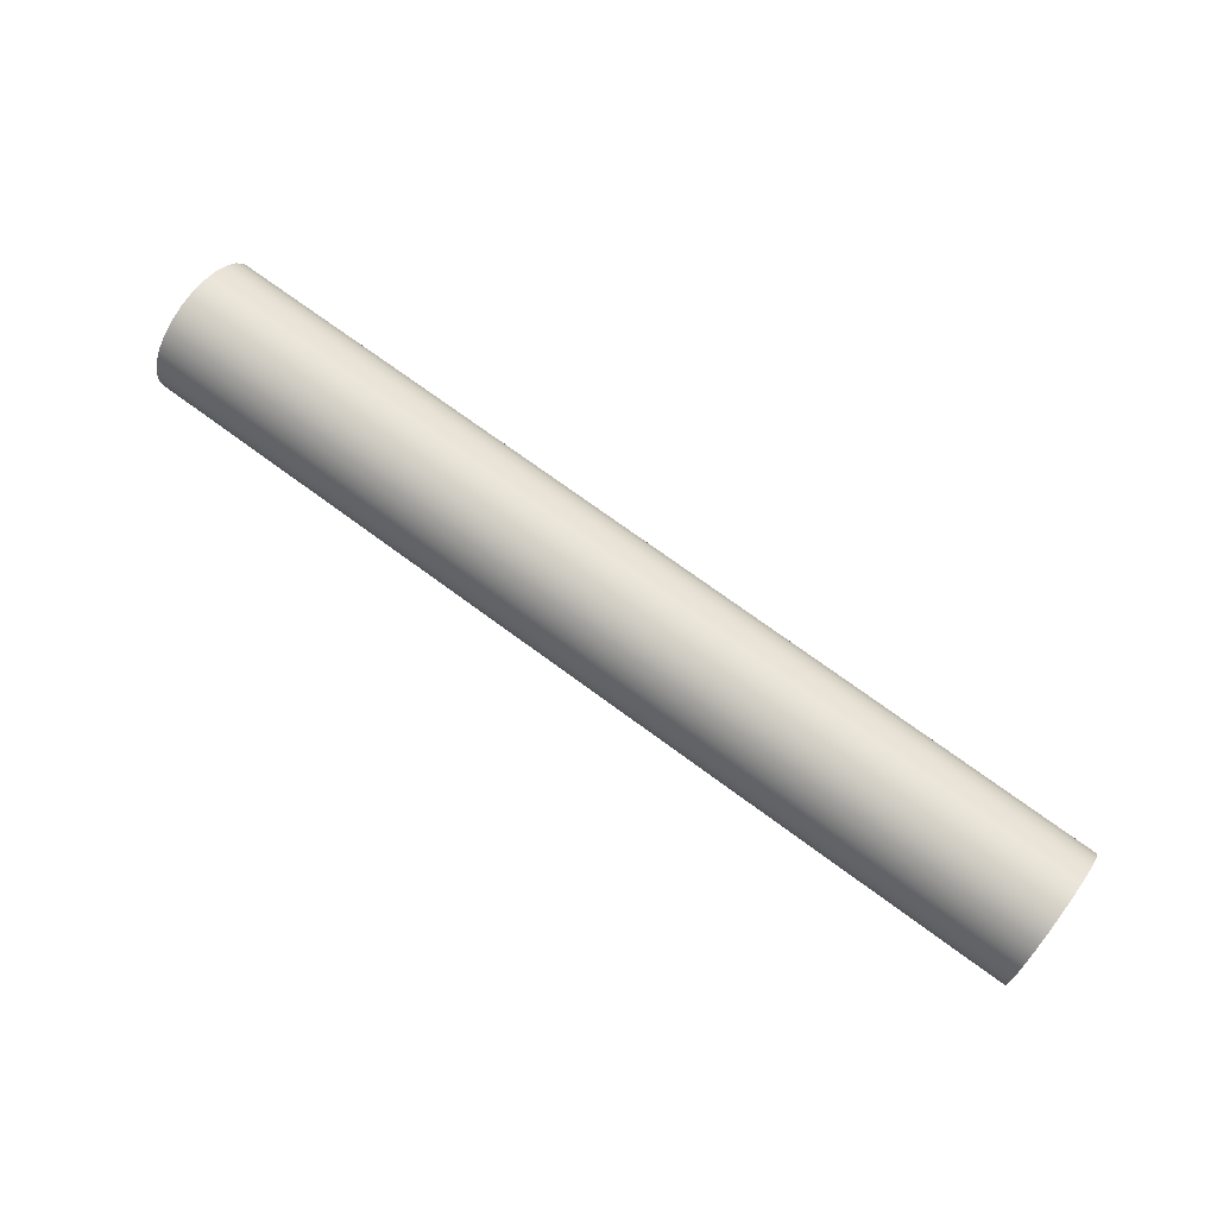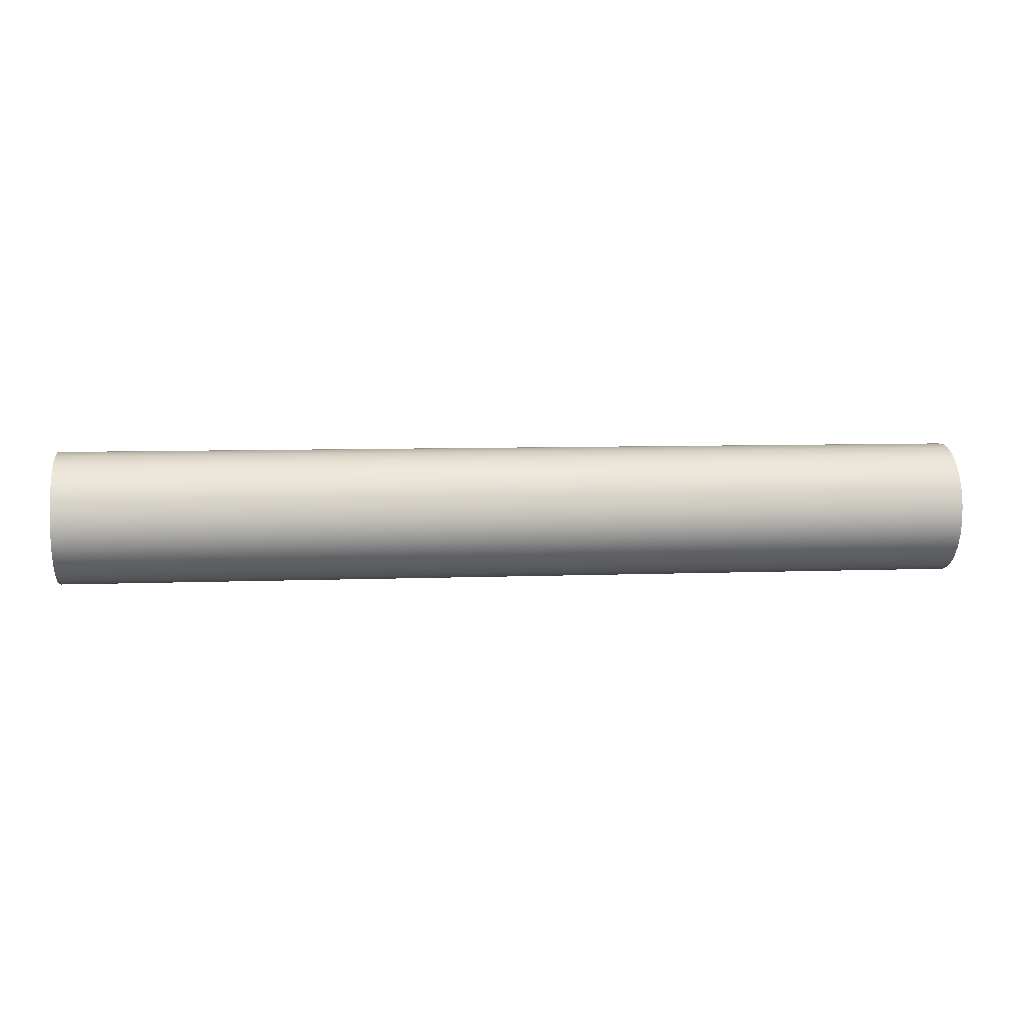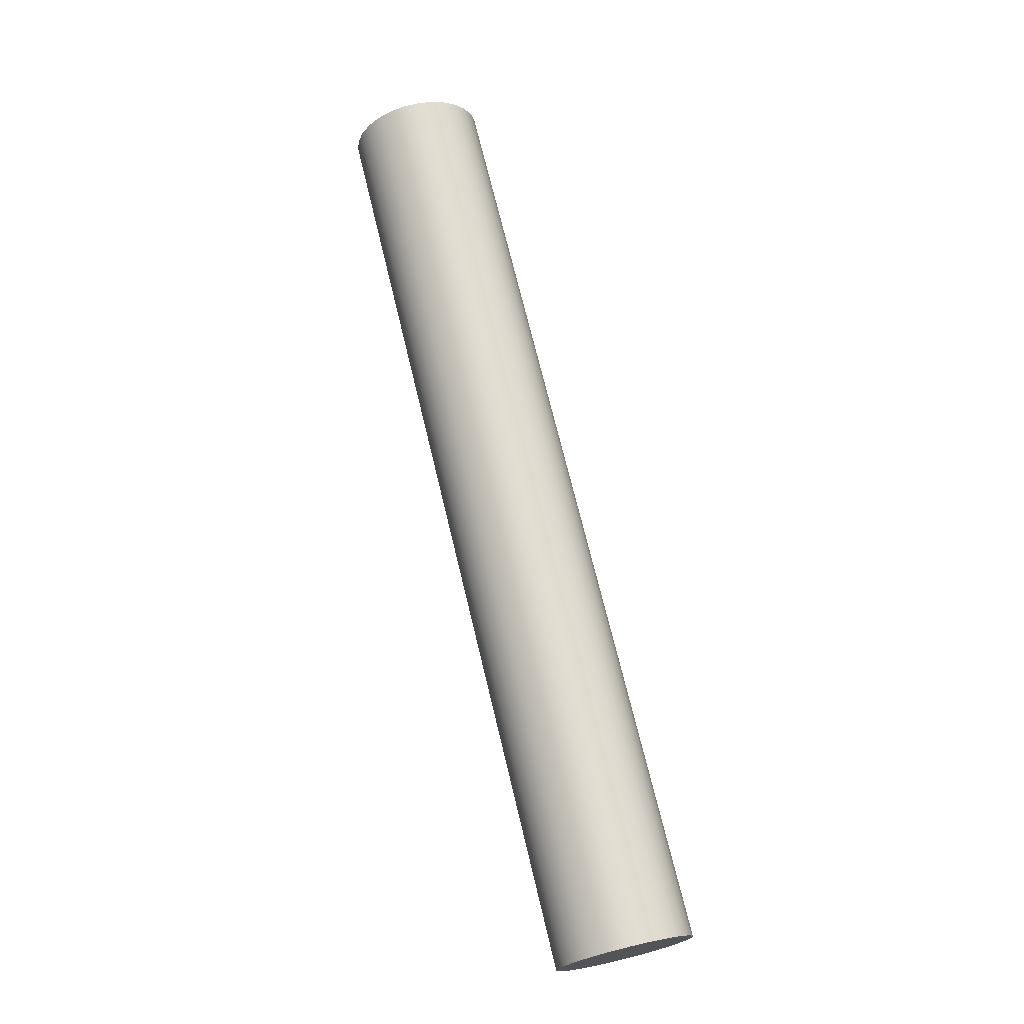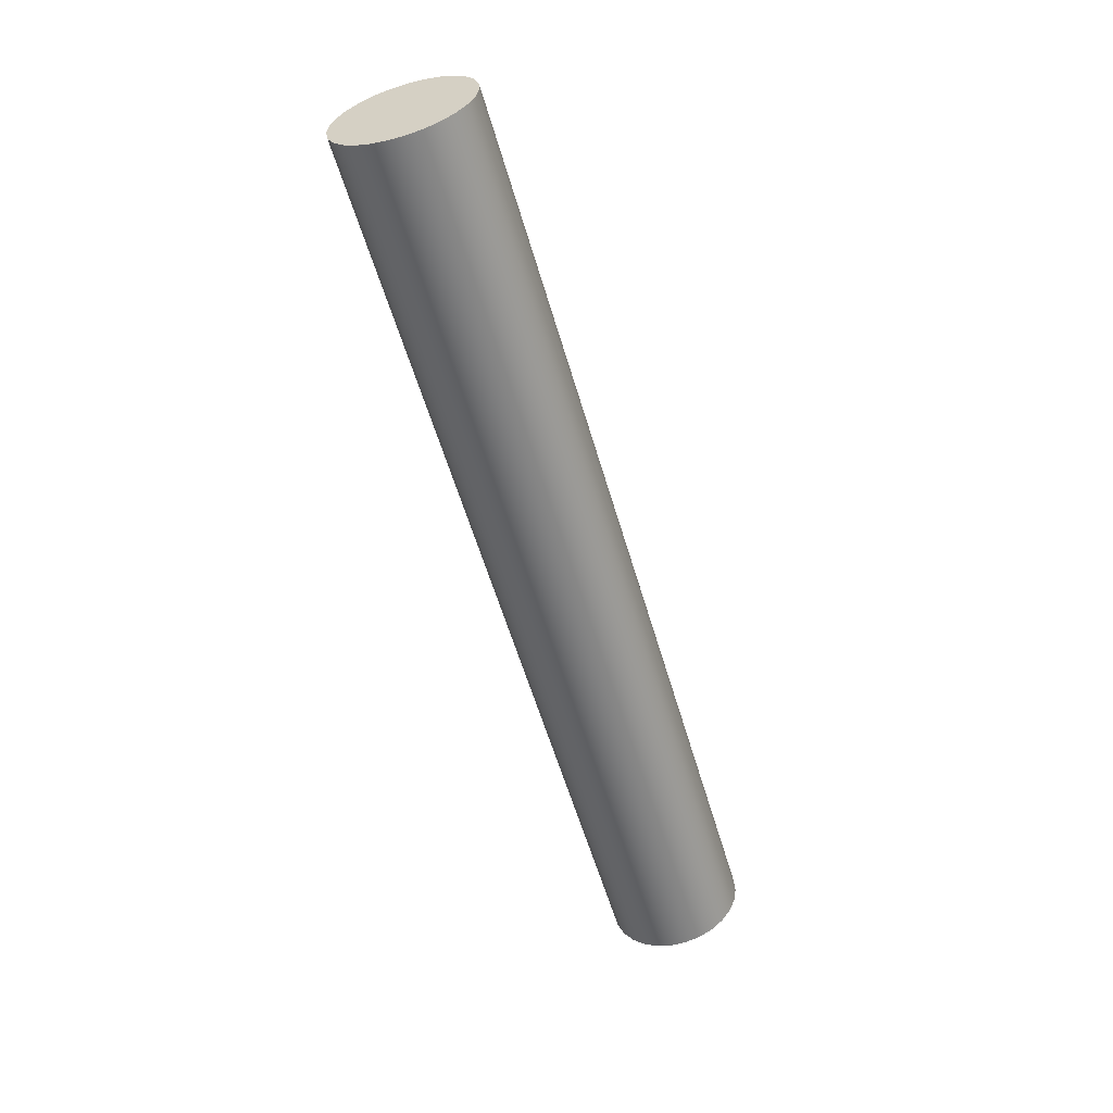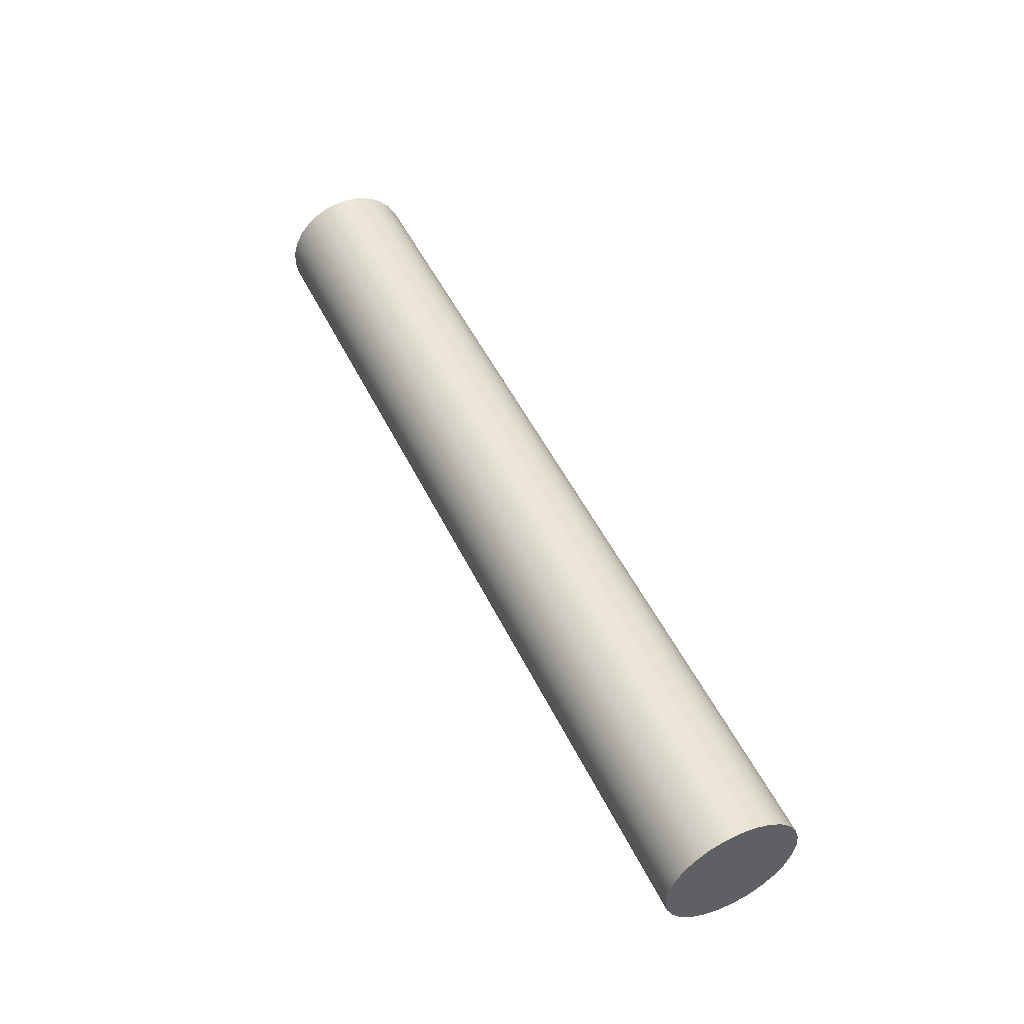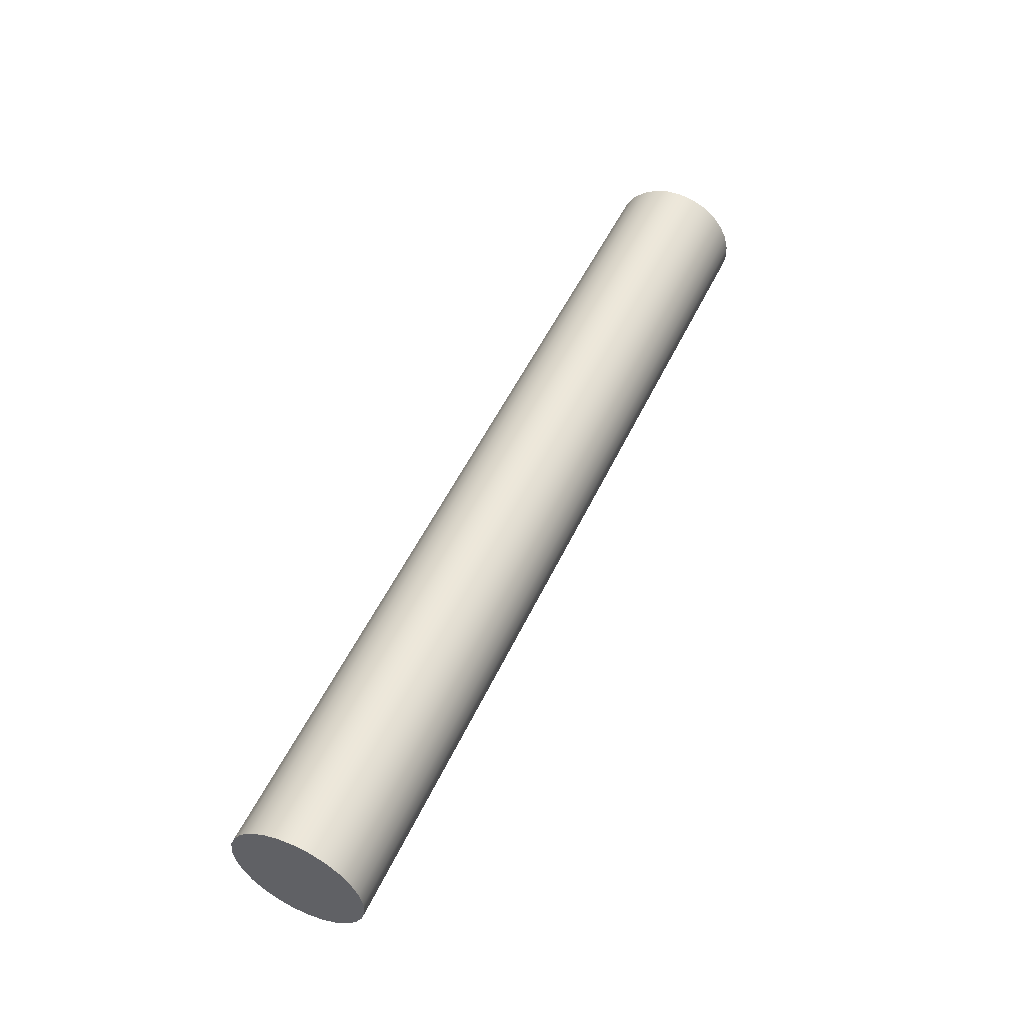
<metadata>
{"format":"obj","ext":"obj","renderer":"f3d","projection":"perspective","resolution":1024,"background":"white","views":[{"elev":71.6,"azim":-143.5,"up":"+Z"},{"elev":7.1,"azim":173.6,"up":"+Y"},{"elev":70.6,"azim":76.5,"up":"+Y"},{"elev":-57.5,"azim":106.2,"up":"+Z"},{"elev":50.2,"azim":64.8,"up":"+Z"},{"elev":51.5,"azim":114.6,"up":"+Y"}]}
</metadata>
<code>
v -1 -1.478e-16 1.207
v -1 0.2783 1.174
v -1 0.5415 1.078
v -1 0.7756 0.9243
v -1 0.9678 0.7205
v -1 1.108 0.4779
v -1 1.188 0.2095
v -1 1.205 -0.07016
v -1 1.156 -0.346
v -1 1.045 -0.6033
v -1 0.8776 -0.828
v -1 0.663 -1.008
v -1 0.4127 -1.134
v -1 0.1401 -1.198
v -1 -0.1401 -1.198
v -1 -0.4127 -1.134
v -1 -0.663 -1.008
v -1 -0.8776 -0.828
v -1 -1.045 -0.6033
v -1 -1.156 -0.346
v -1 -1.205 -0.07016
v -1 -1.188 0.2095
v -1 -1.108 0.4779
v -1 -0.9678 0.7205
v -1 -0.7756 0.9243
v -1 -0.5415 1.078
v -1 -0.2783 1.174
v -1 -1.478e-16 1.207
v -1 -0.2783 1.174
v -1 -0.5415 1.078
v -1 -0.7756 0.9243
v -1 -0.9678 0.7205
v -1 -1.108 0.4779
v -1 -1.188 0.2095
v -1 -1.205 -0.07016
v -1 -1.156 -0.346
v -1 -1.045 -0.6033
v -1 -0.8776 -0.828
v -1 -0.663 -1.008
v -1 -0.4127 -1.134
v -1 -0.1401 -1.198
v -1 0.1401 -1.198
v -1 0.4127 -1.134
v -1 0.663 -1.008
v -1 0.8776 -0.828
v -1 1.045 -0.6033
v -1 1.156 -0.346
v -1 1.205 -0.07016
v -1 1.188 0.2095
v -1 1.108 0.4779
v -1 0.9678 0.7205
v -1 0.7756 0.9243
v -1 0.5415 1.078
v -1 0.2783 1.174
v 15.5 -1.478e-16 1.207
v 15.5 0.2783 1.174
v 15.5 0.5415 1.078
v 15.5 0.7756 0.9243
v 15.5 0.9678 0.7205
v 15.5 1.108 0.4779
v 15.5 1.188 0.2095
v 15.5 1.205 -0.07016
v 15.5 1.156 -0.346
v 15.5 1.045 -0.6033
v 15.5 0.8776 -0.828
v 15.5 0.663 -1.008
v 15.5 0.4127 -1.134
v 15.5 0.1401 -1.198
v 15.5 -0.1401 -1.198
v 15.5 -0.4127 -1.134
v 15.5 -0.663 -1.008
v 15.5 -0.8776 -0.828
v 15.5 -1.045 -0.6033
v 15.5 -1.156 -0.346
v 15.5 -1.205 -0.07016
v 15.5 -1.188 0.2095
v 15.5 -1.108 0.4779
v 15.5 -0.9678 0.7205
v 15.5 -0.7756 0.9243
v 15.5 -0.5415 1.078
v 15.5 -0.2783 1.174
v -1 -1.478e-16 1.207
v 15.5 -1.478e-16 1.207
v 15.5 -1.478e-16 1.207
v 15.5 -0.2783 1.174
v 15.5 -0.5415 1.078
v 15.5 -0.7756 0.9243
v 15.5 -0.9678 0.7205
v 15.5 -1.108 0.4779
v 15.5 -1.188 0.2095
v 15.5 -1.205 -0.07016
v 15.5 -1.156 -0.346
v 15.5 -1.045 -0.6033
v 15.5 -0.8776 -0.828
v 15.5 -0.663 -1.008
v 15.5 -0.4127 -1.134
v 15.5 -0.1401 -1.198
v 15.5 0.1401 -1.198
v 15.5 0.4127 -1.134
v 15.5 0.663 -1.008
v 15.5 0.8776 -0.828
v 15.5 1.045 -0.6033
v 15.5 1.156 -0.346
v 15.5 1.205 -0.07016
v 15.5 1.188 0.2095
v 15.5 1.108 0.4779
v 15.5 0.9678 0.7205
v 15.5 0.7756 0.9243
v 15.5 0.5415 1.078
v 15.5 0.2783 1.174
g cf3d1b48-e2b8-11ea-9fd2-54bf646e7e1f
f 1 2 27
f 27 2 3
f 27 3 26
f 26 3 4
f 26 4 25
f 25 4 5
f 25 5 24
f 24 5 6
f 24 6 7
f 7 8 24
f 24 8 9
f 24 9 10
f 10 11 24
f 24 11 12
f 24 12 13
f 13 14 24
f 24 14 15
f 24 15 16
f 16 17 24
f 24 17 18
f 24 18 23
f 23 18 19
f 23 19 20
f 21 22 20
f 20 22 23
g cf3d4242-e2b8-11ea-8057-54bf646e7e1f
f 29 81 28
f 28 81 83
f 82 55 54
f 54 55 56
f 54 56 53
f 53 56 57
f 53 57 52
f 52 57 58
f 52 58 51
f 51 58 59
f 51 59 50
f 50 59 60
f 50 60 49
f 49 60 61
f 49 61 48
f 48 61 62
f 48 62 47
f 47 62 63
f 47 63 46
f 46 63 64
f 46 64 45
f 45 64 65
f 45 65 44
f 44 65 66
f 44 66 43
f 43 66 67
f 43 67 42
f 42 67 68
f 42 68 41
f 41 68 69
f 41 69 40
f 40 69 70
f 40 70 39
f 39 70 71
f 39 71 38
f 38 71 72
f 38 72 37
f 37 72 73
f 37 73 36
f 36 73 74
f 36 74 35
f 35 74 75
f 35 75 34
f 34 75 76
f 34 76 33
f 33 76 77
f 33 77 32
f 32 77 78
f 32 78 31
f 31 78 79
f 31 79 30
f 30 79 80
f 30 80 29
f 29 80 81
g cf3d6940-e2b8-11ea-b6ee-54bf646e7e1f
f 84 85 110
f 110 85 109
f 109 85 86
f 109 86 108
f 108 86 87
f 108 87 107
f 107 87 88
f 107 88 106
f 106 88 105
f 105 88 104
f 104 88 103
f 103 88 102
f 102 88 101
f 101 88 100
f 100 88 99
f 99 88 98
f 98 88 97
f 97 88 96
f 96 88 95
f 95 88 94
f 94 88 89
f 94 89 93
f 93 89 92
f 92 89 90
f 92 90 91

</code>
